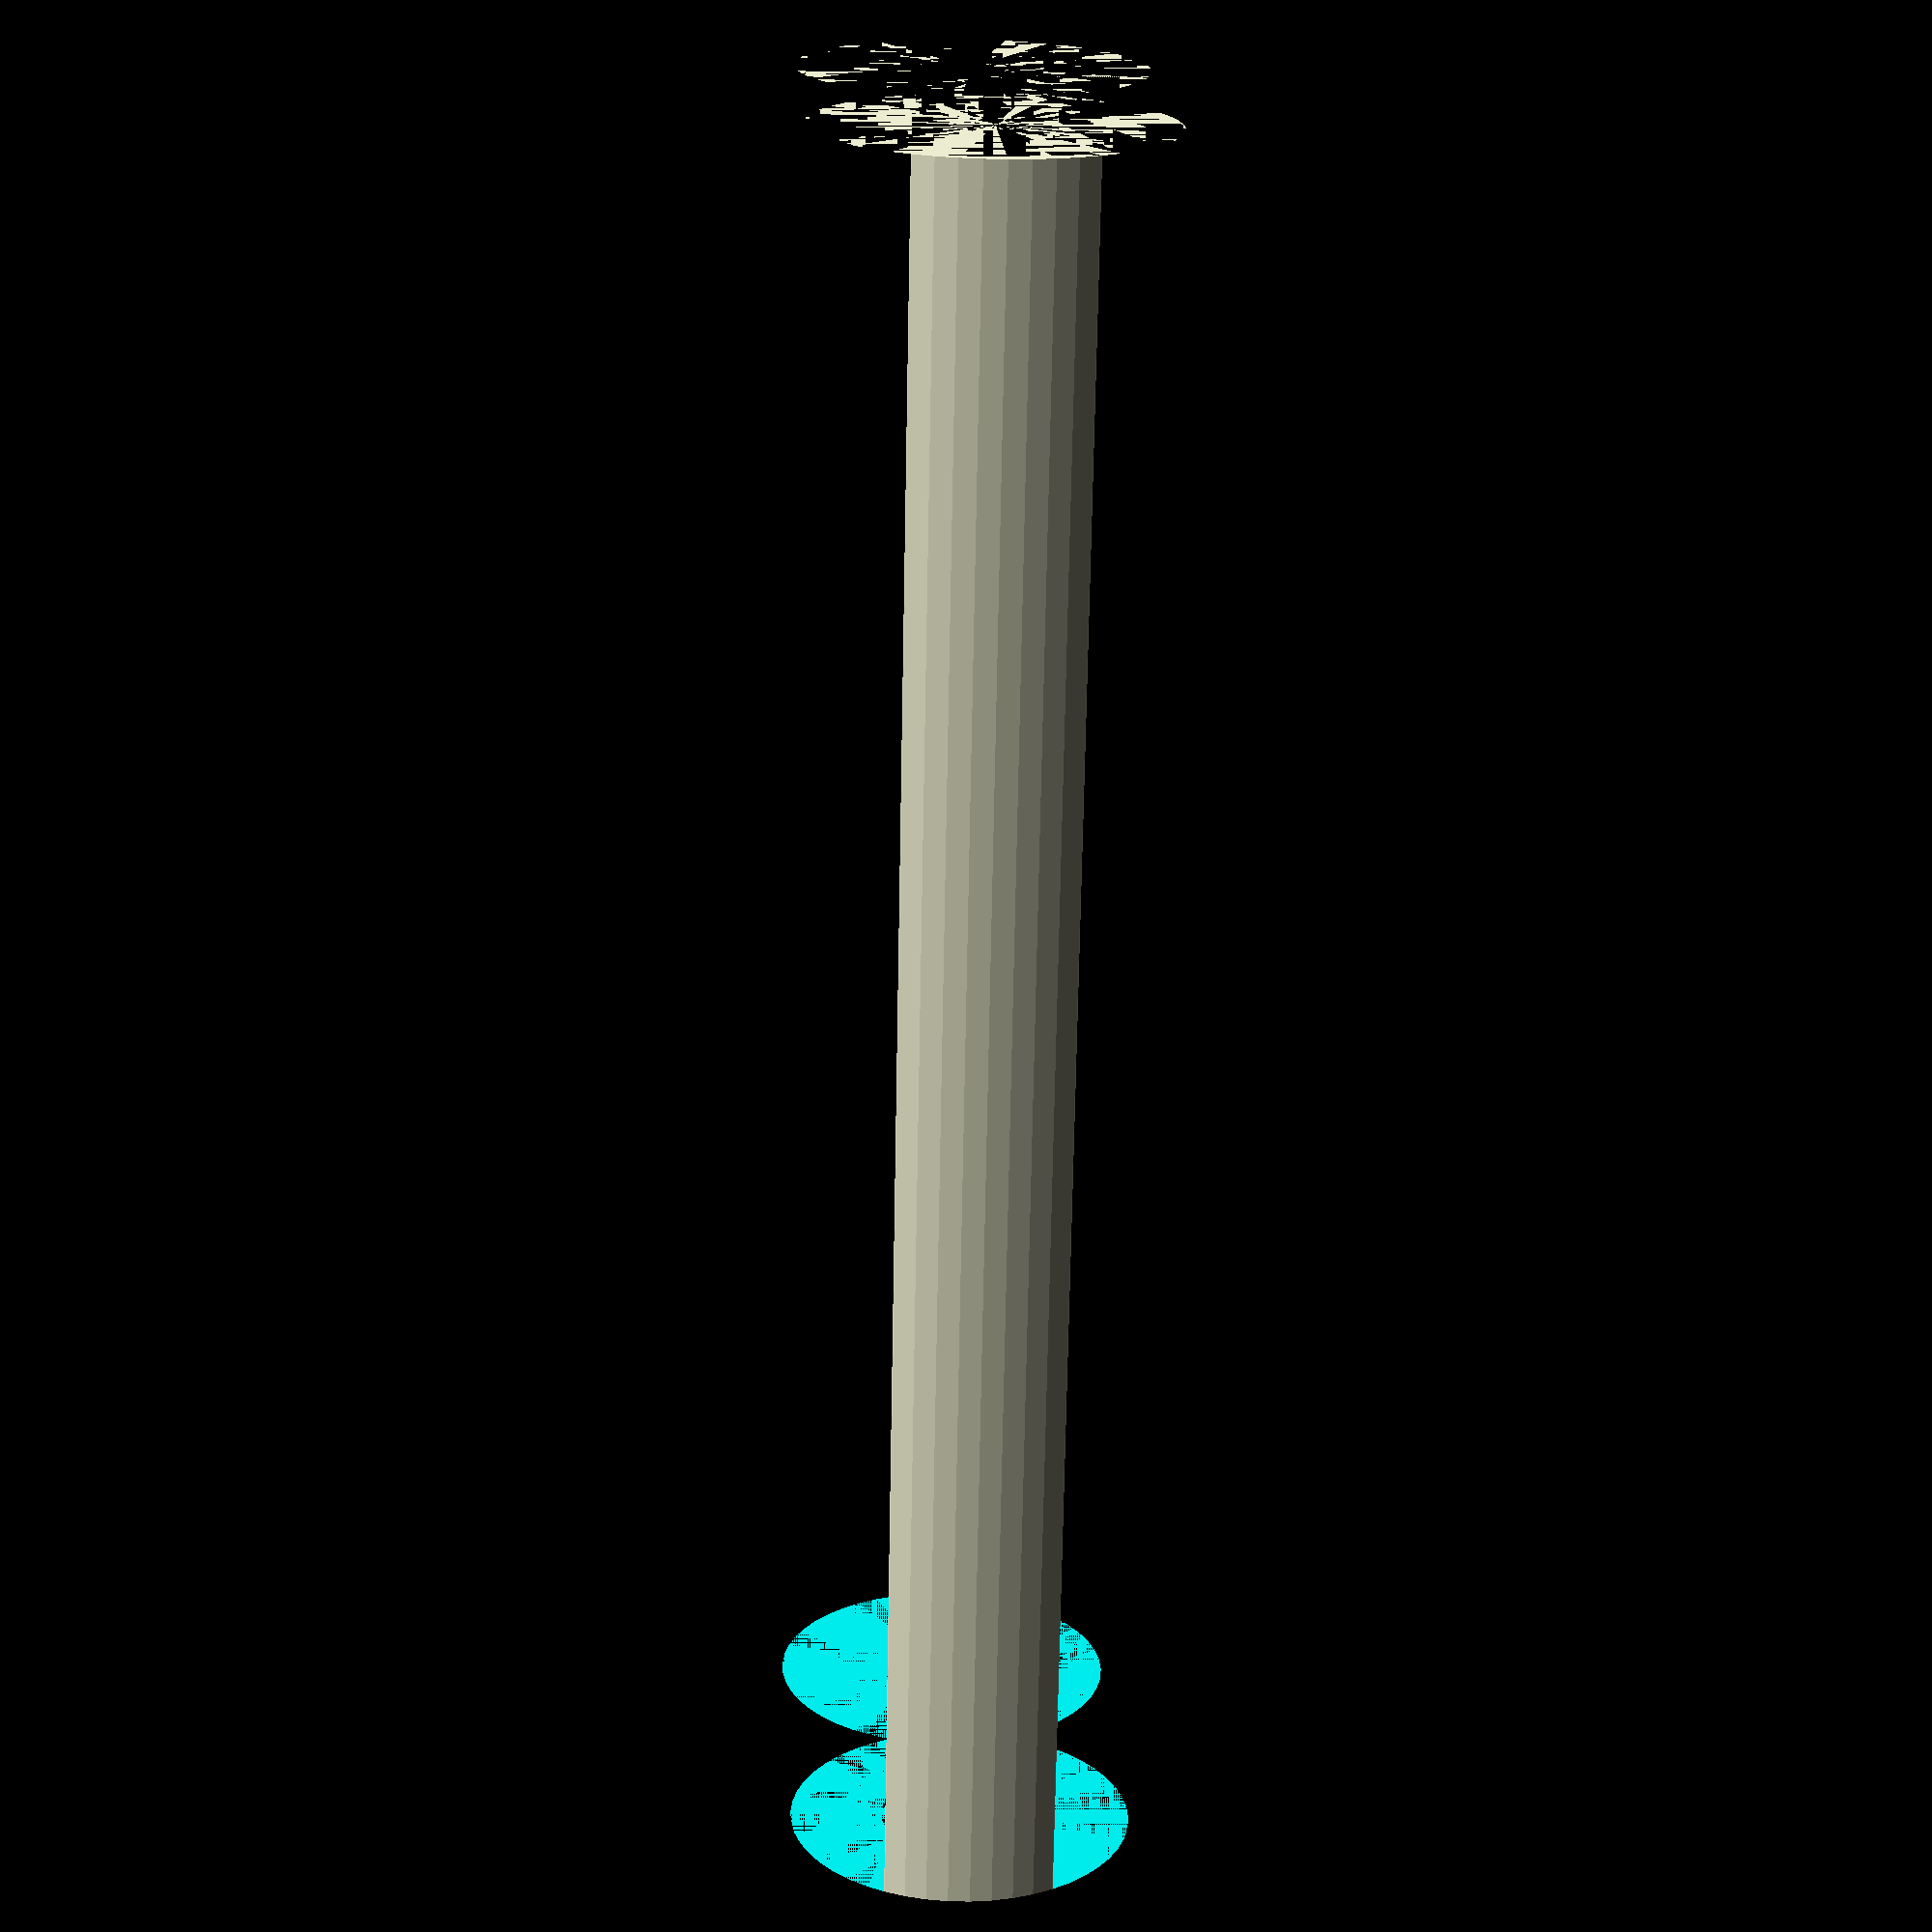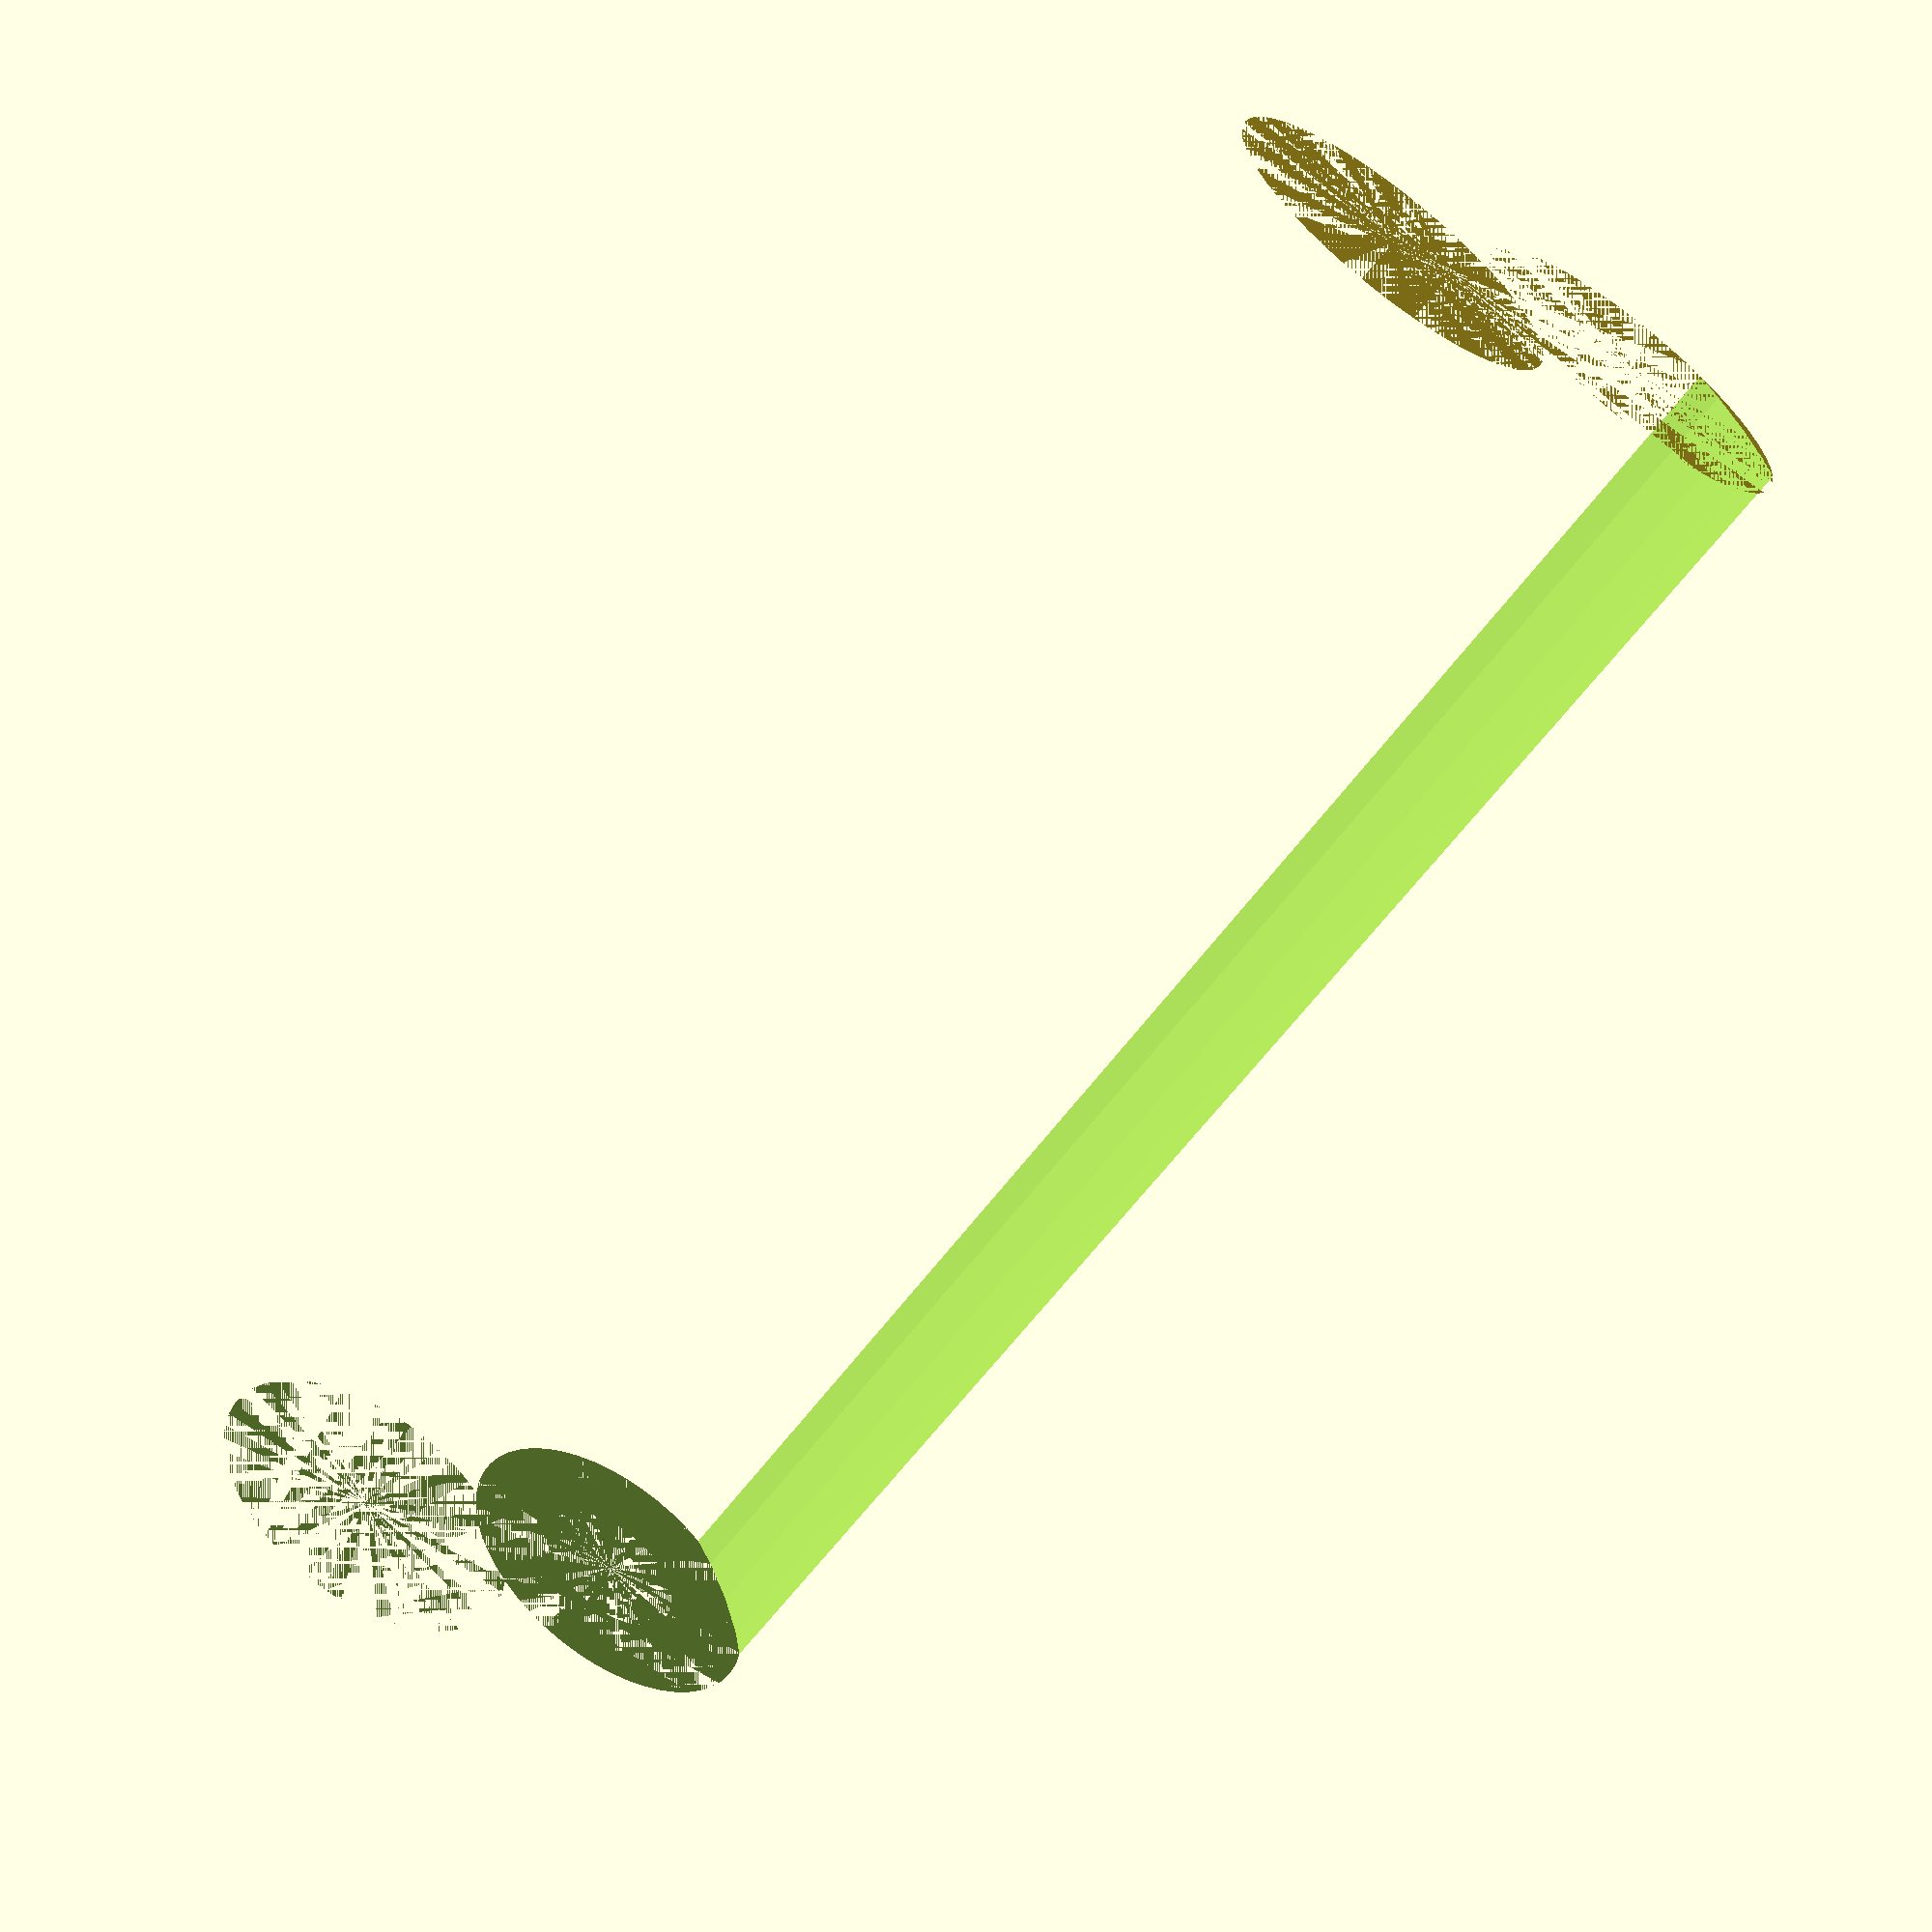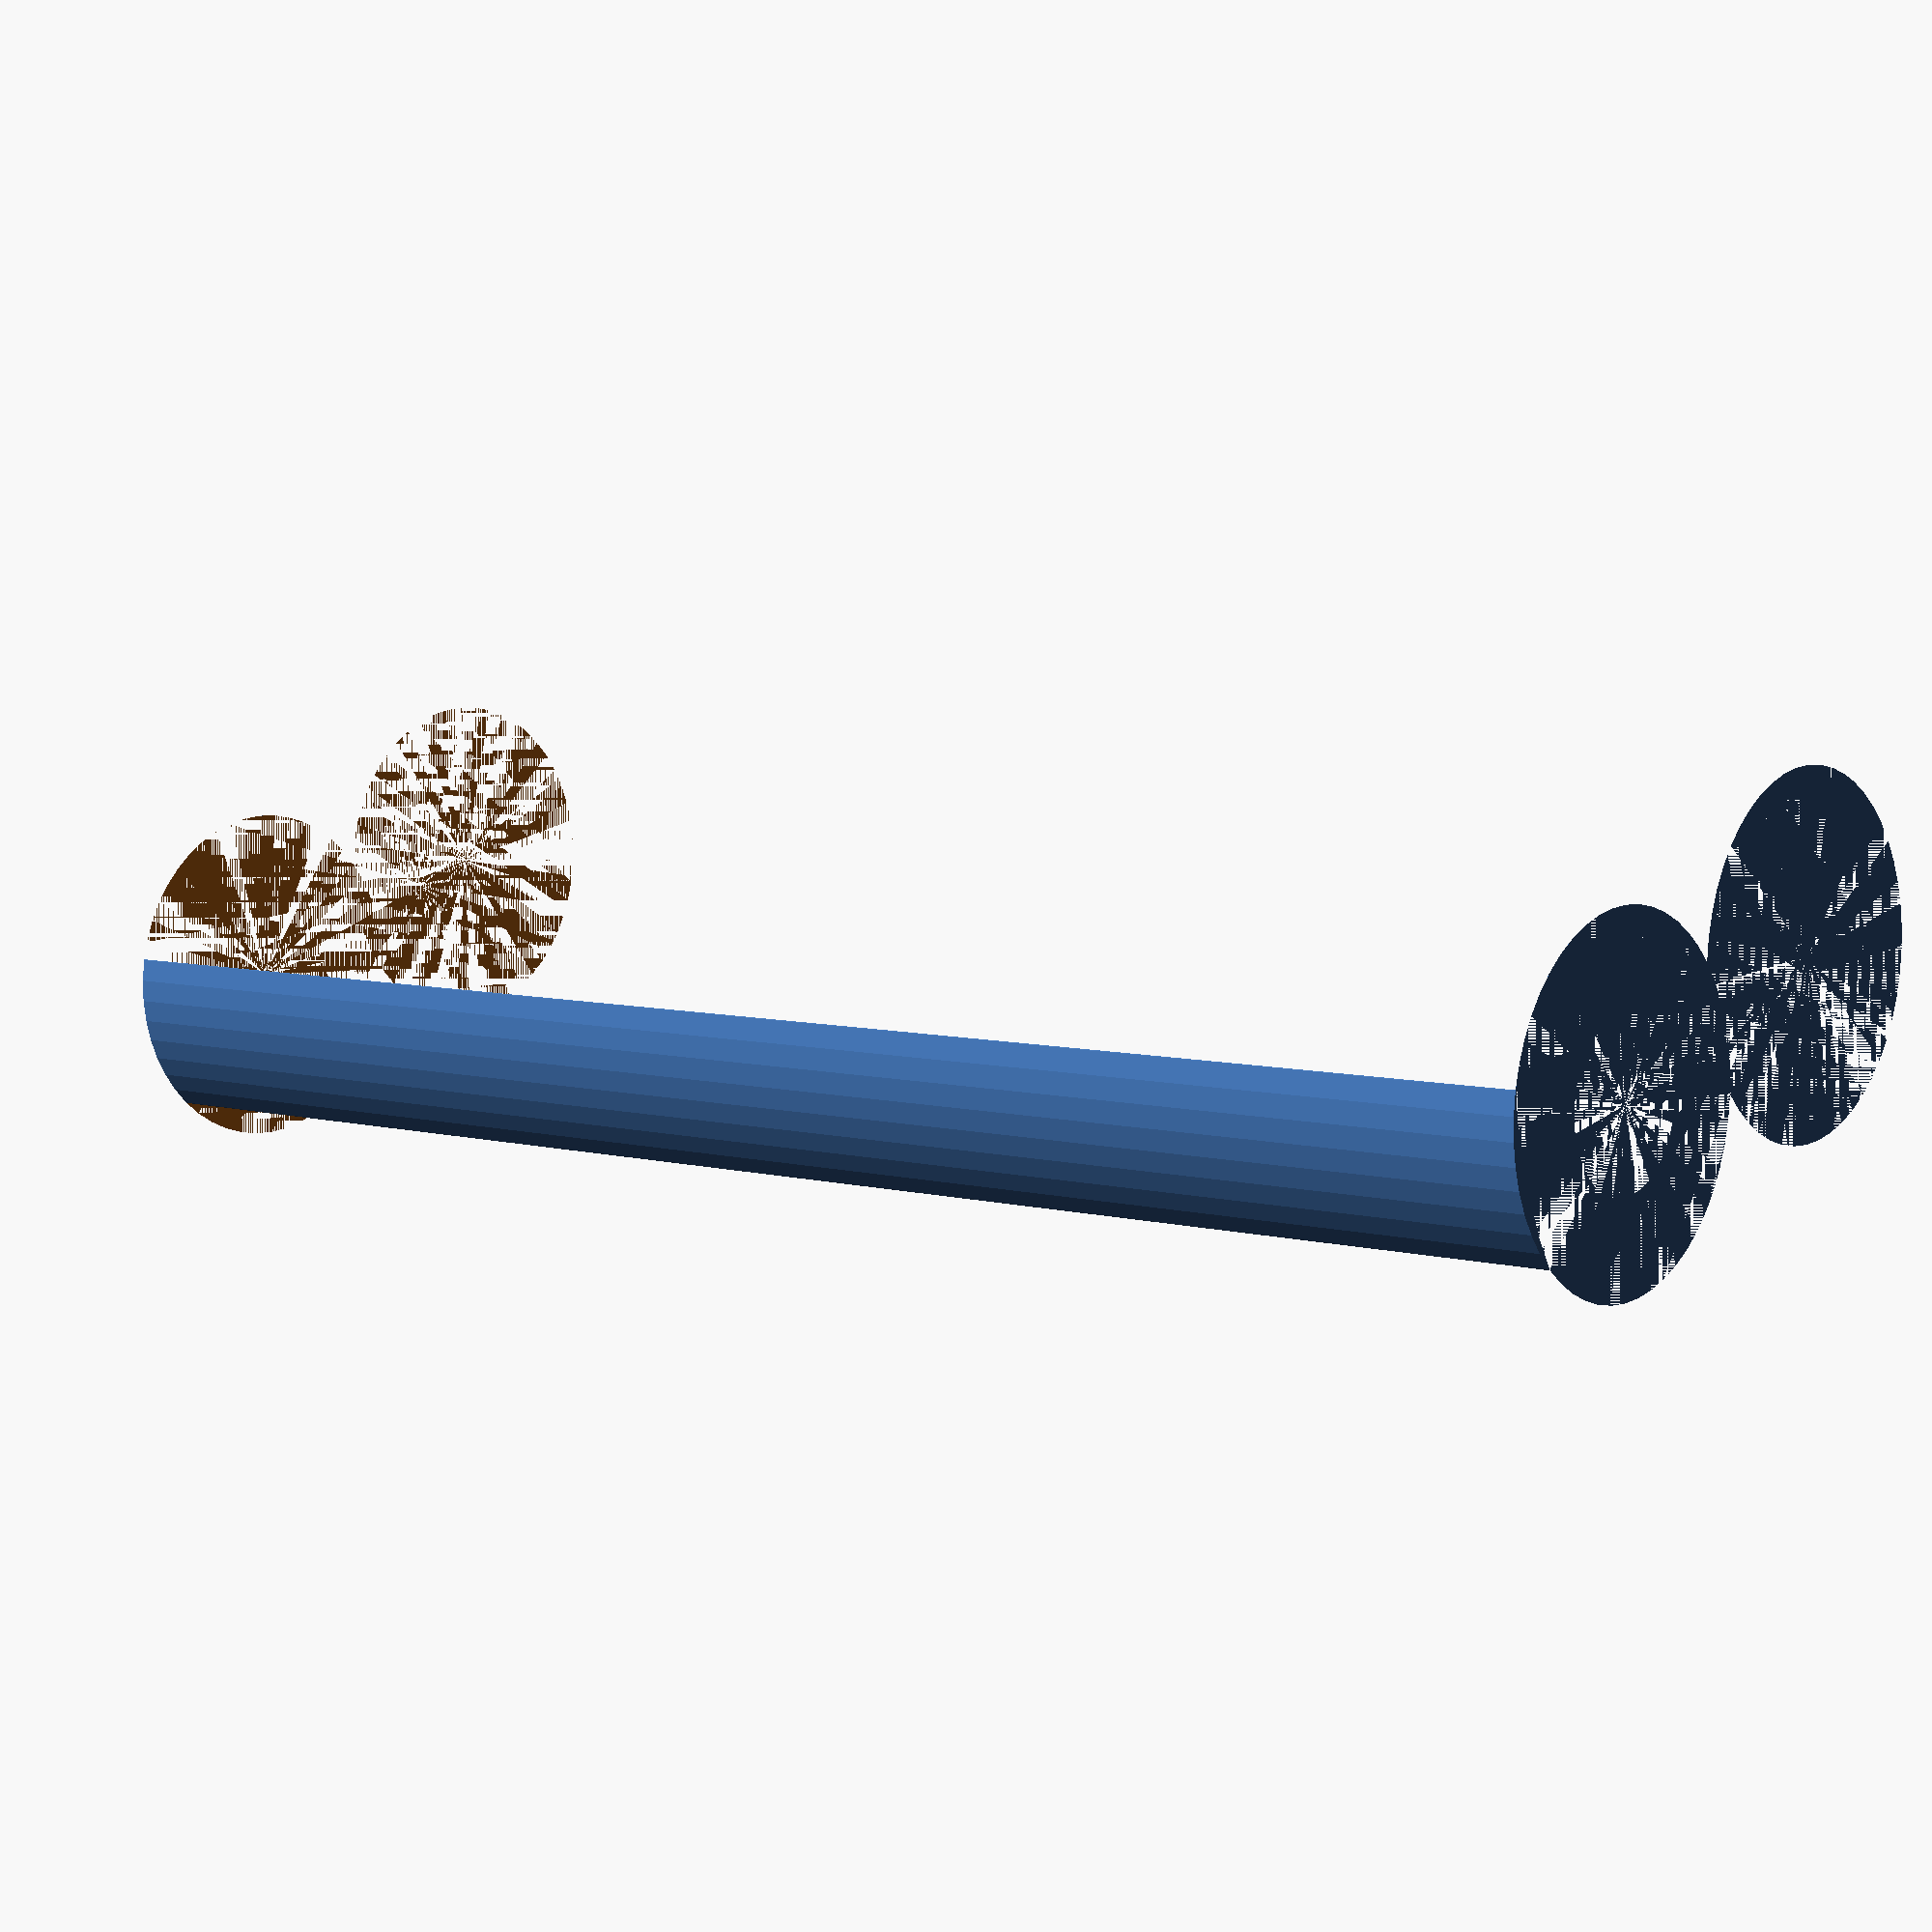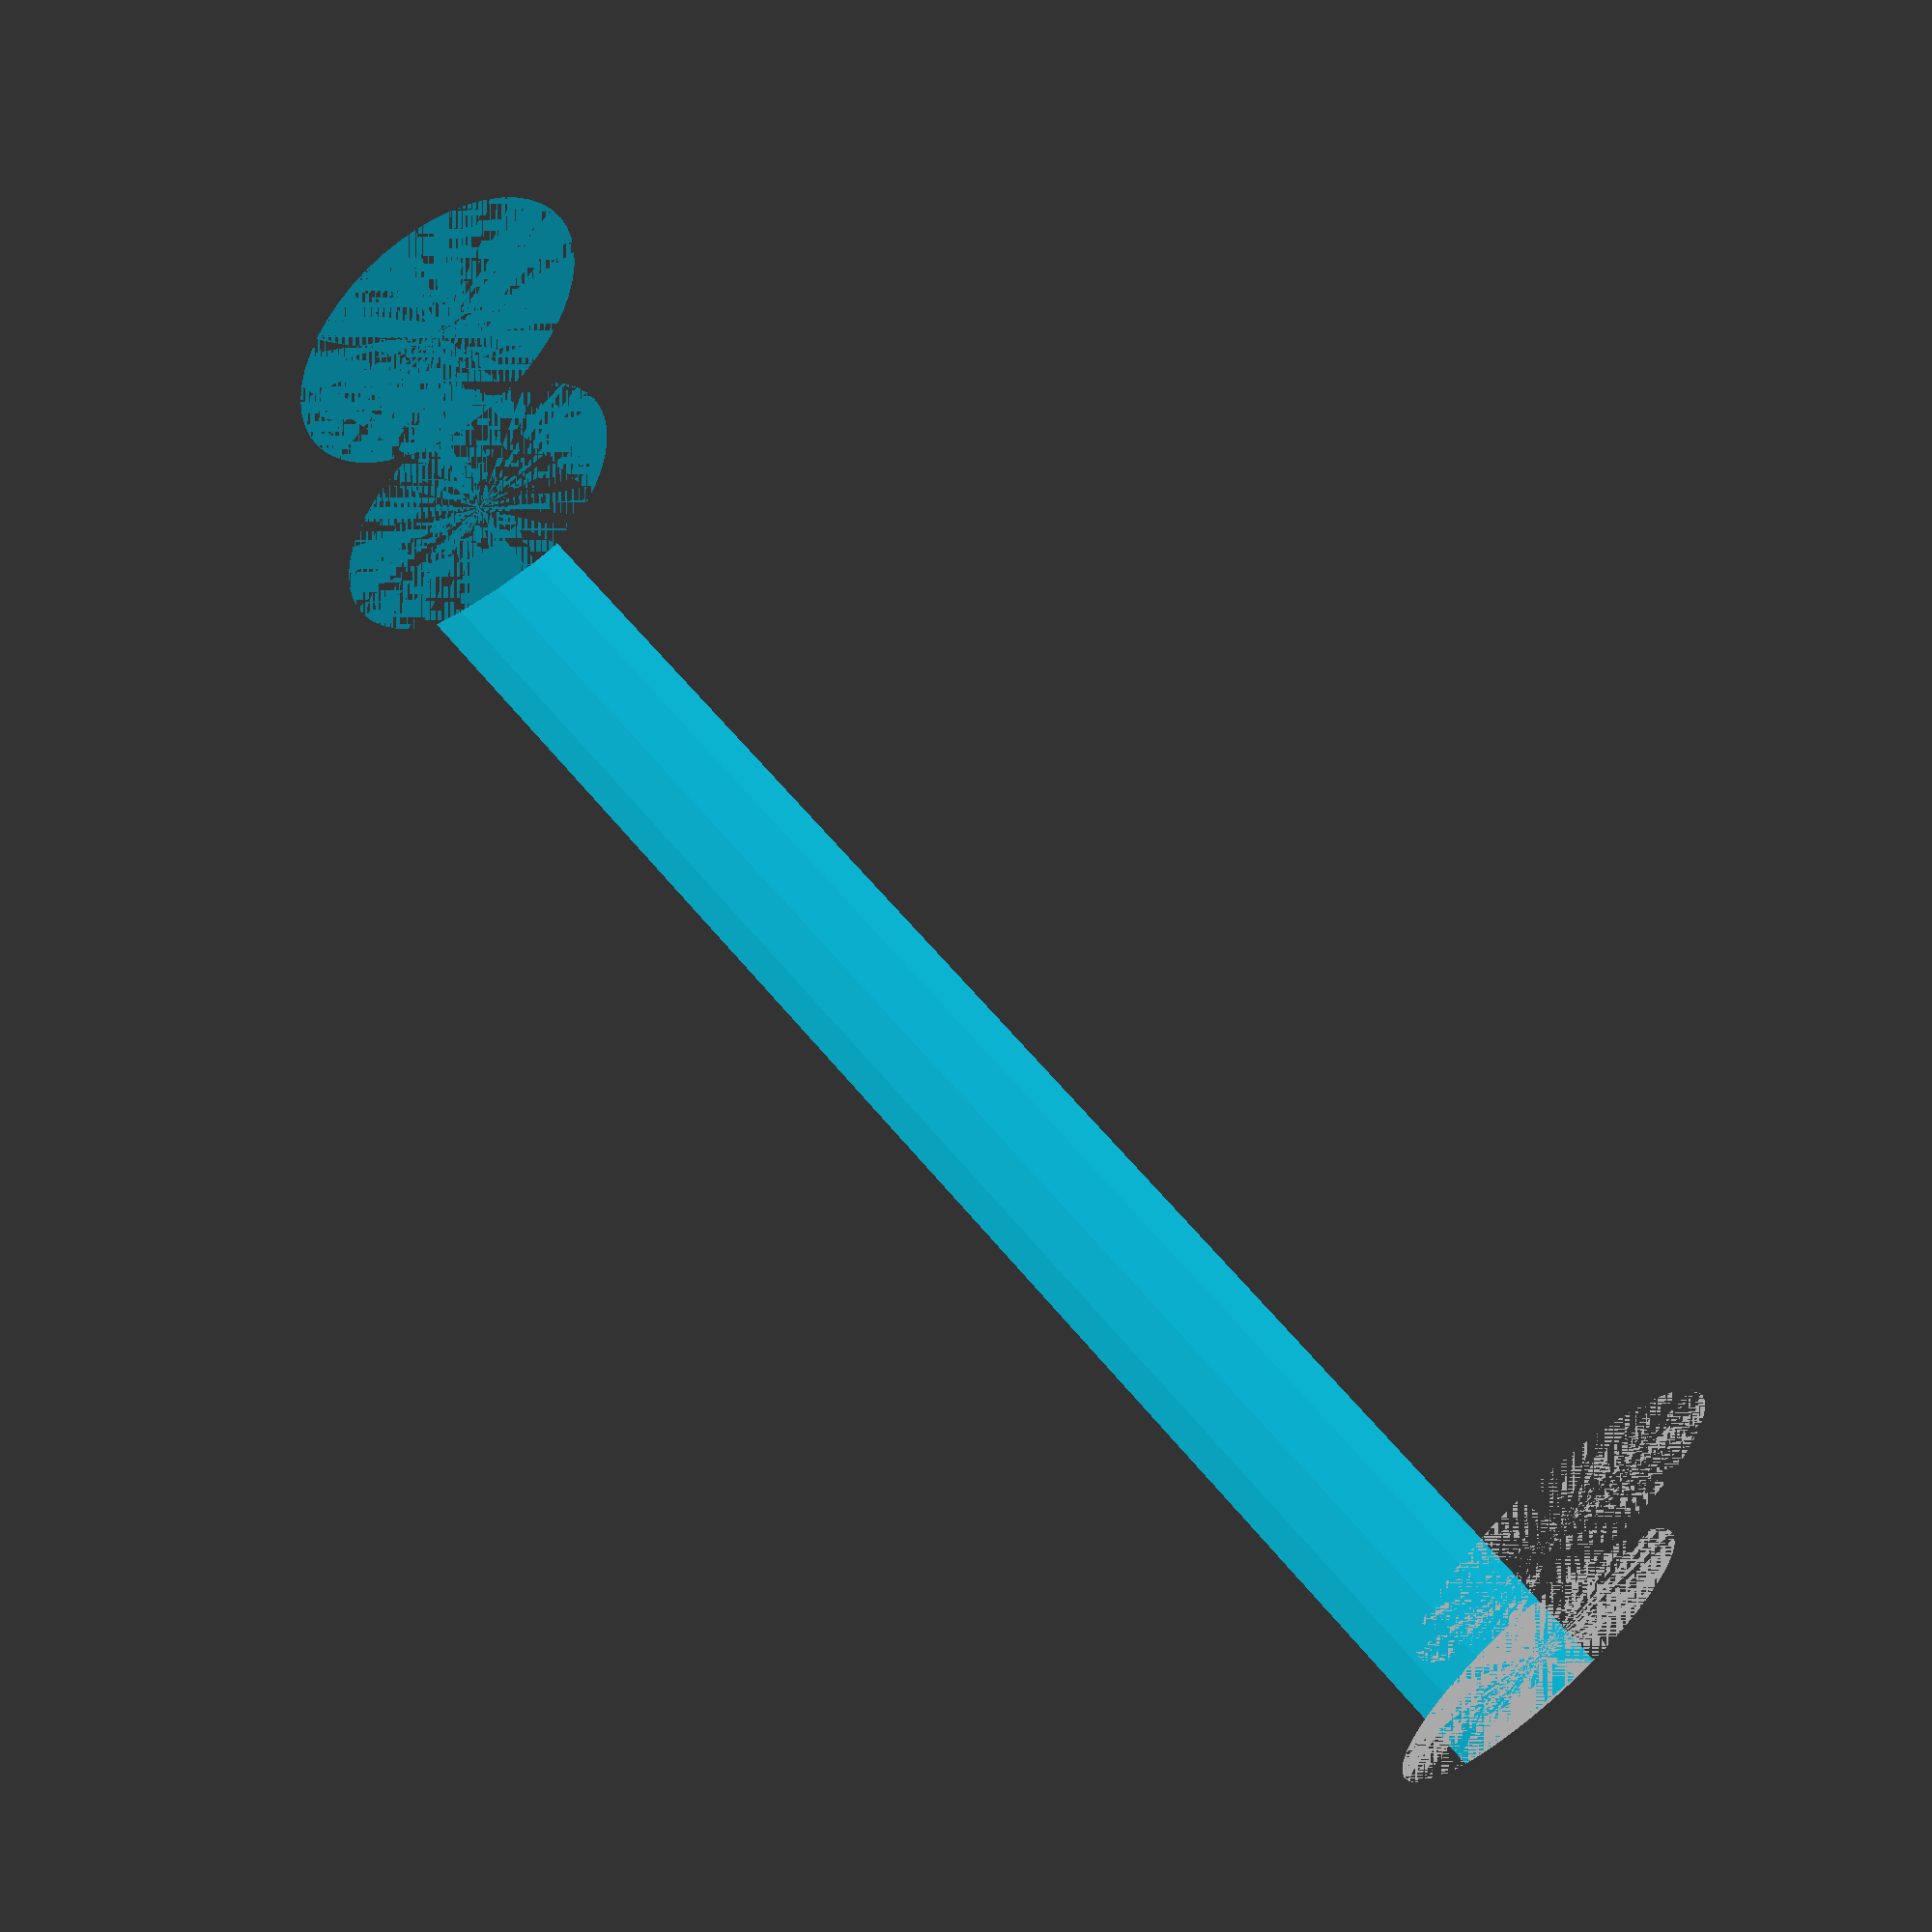
<openscad>
$fn = 50;


difference() {
	union() {
		cylinder(h = 70, r = 7.0000000000);
		translate(v = [-13.0000000000, 0, 0]) {
			cylinder(h = 70, r = 7.0000000000);
		}
	}
	union() {
		cylinder(h = 70, r = 3.2500000000);
		cylinder(h = 70, r = 1.8000000000);
		cylinder(h = 70, r = 1.8000000000);
		cylinder(h = 70, r = 1.8000000000);
		translate(v = [-17.5000000000, 0, 0]) {
			hull() {
				translate(v = [-3.7500000000, 0.0000000000, 0]) {
					cylinder(h = 70, r = 10.5000000000);
				}
				translate(v = [3.7500000000, 0.0000000000, 0]) {
					cylinder(h = 70, r = 10.5000000000);
				}
				translate(v = [-3.7500000000, -0.0000000000, 0]) {
					cylinder(h = 70, r = 10.5000000000);
				}
				translate(v = [3.7500000000, -0.0000000000, 0]) {
					cylinder(h = 70, r = 10.5000000000);
				}
			}
		}
		translate(v = [-10.0000000000, 0, 0.0000000000]) {
			cylinder(h = 70, r = 16.5000000000);
		}
	}
}
</openscad>
<views>
elev=250.4 azim=273.5 roll=1.1 proj=p view=wireframe
elev=240.3 azim=157.8 roll=215.9 proj=p view=solid
elev=354.3 azim=19.3 roll=129.9 proj=p view=wireframe
elev=120.9 azim=266.9 roll=218.6 proj=p view=wireframe
</views>
